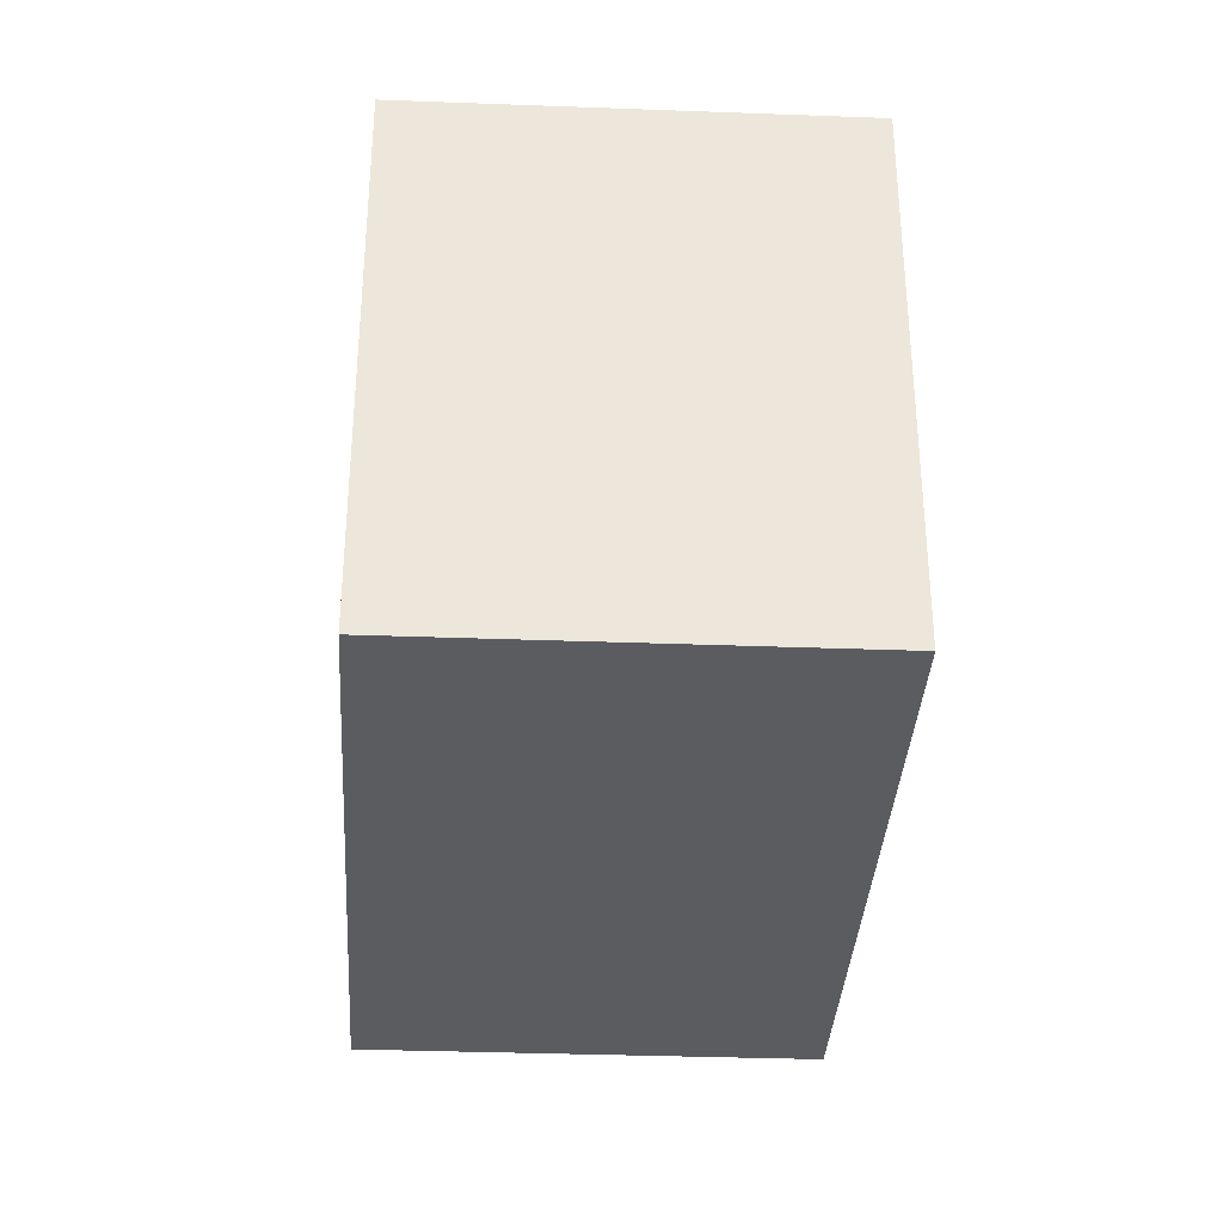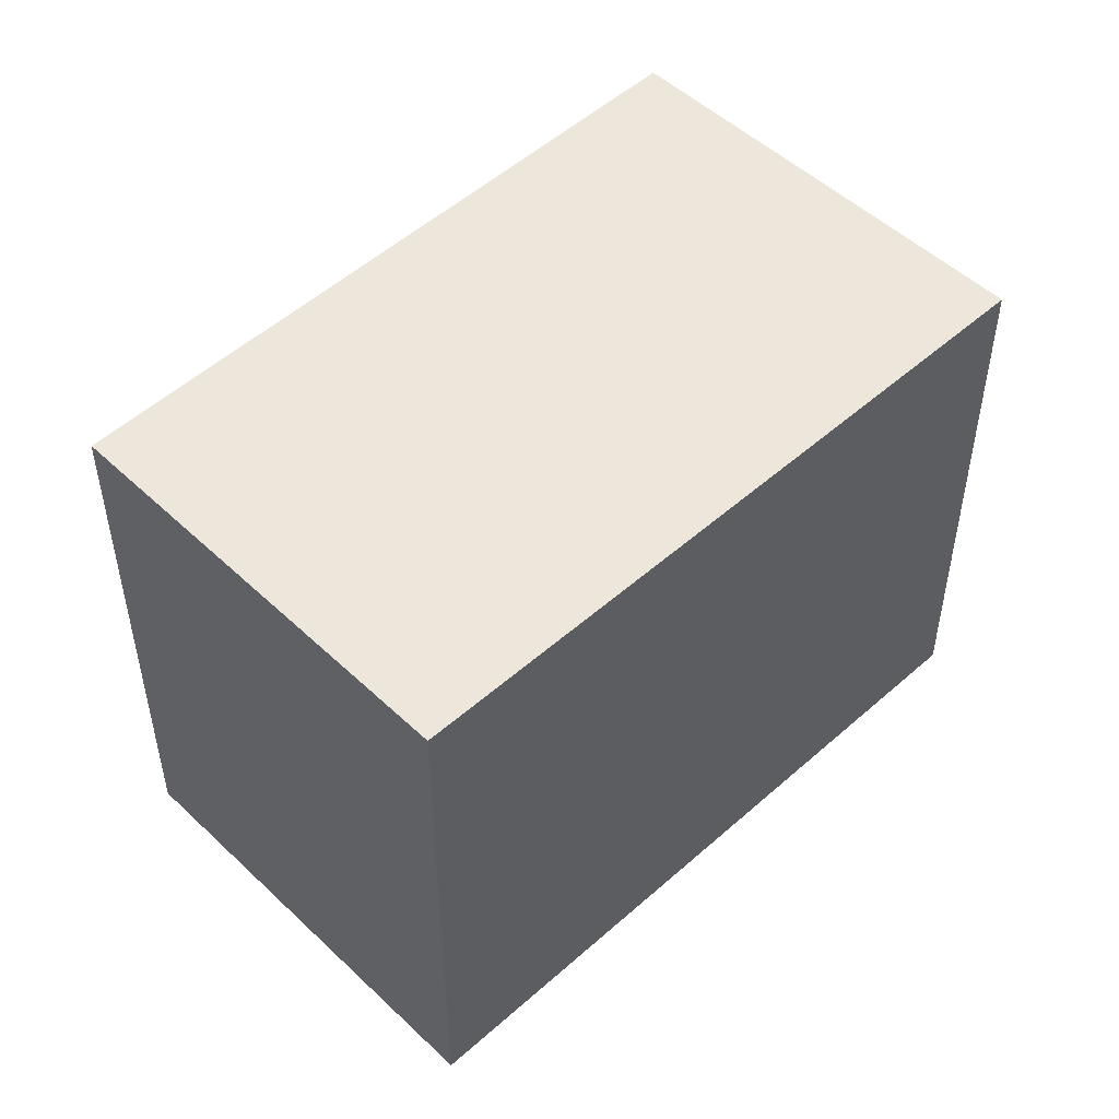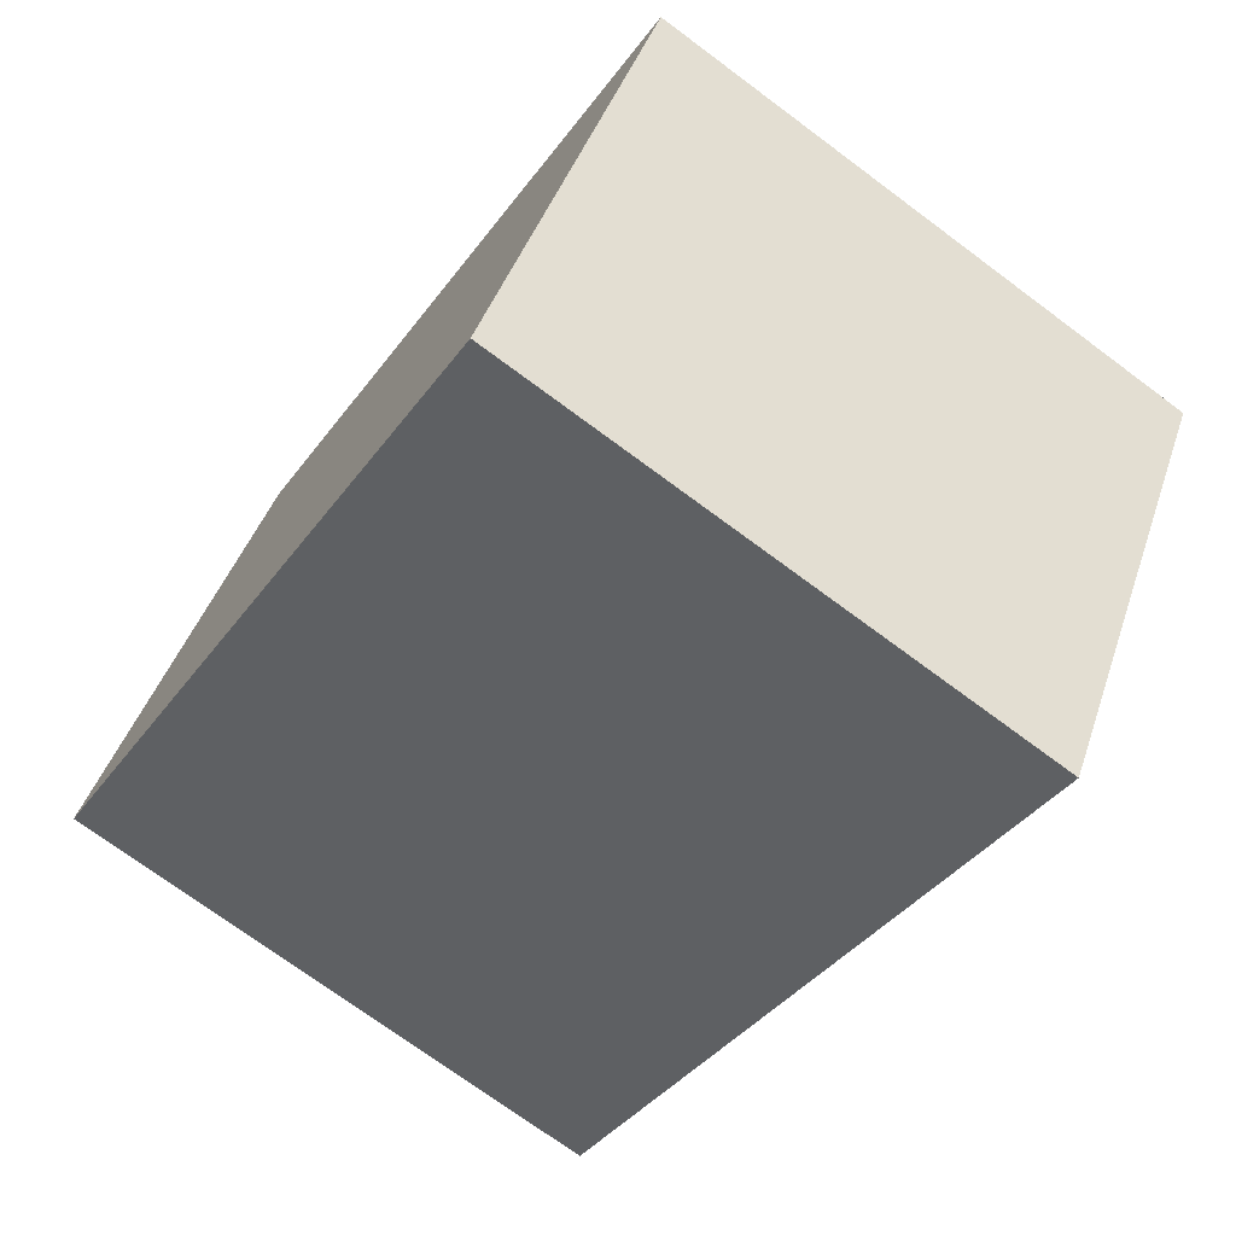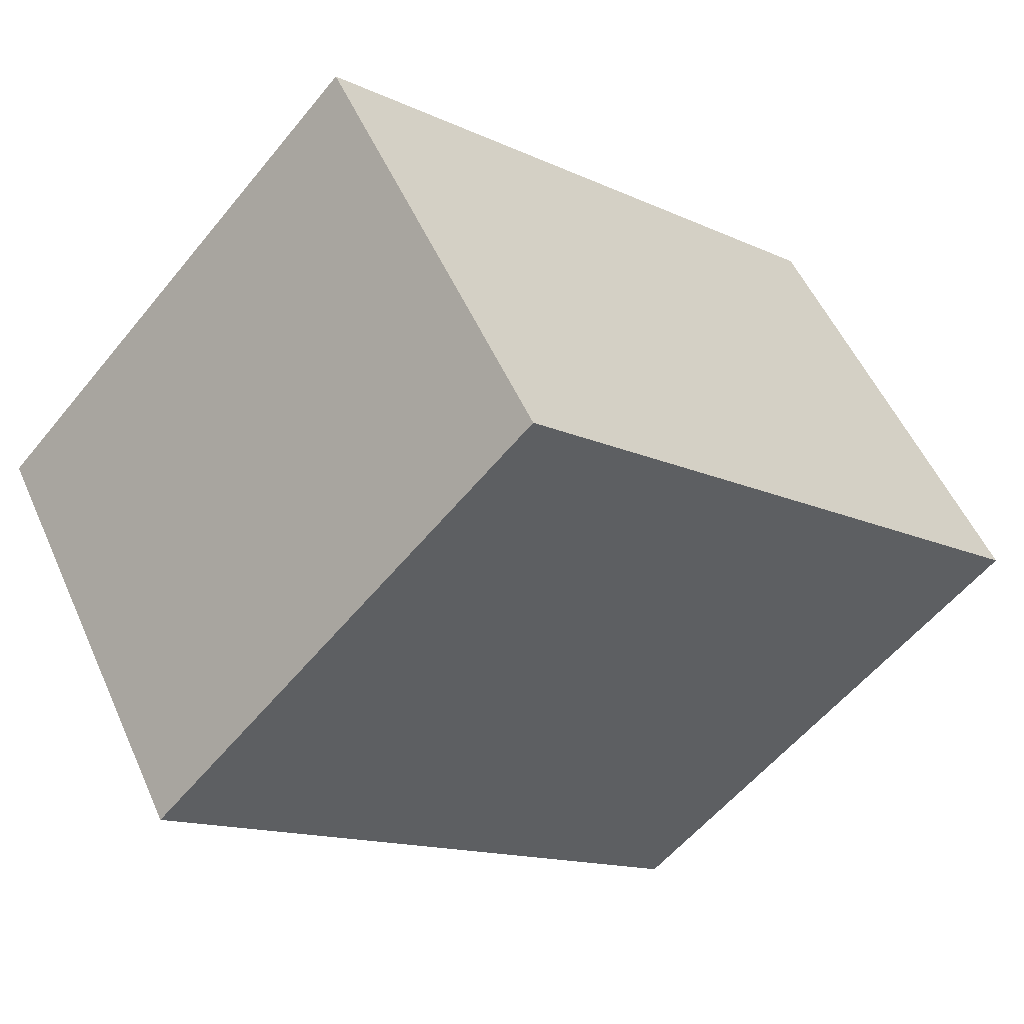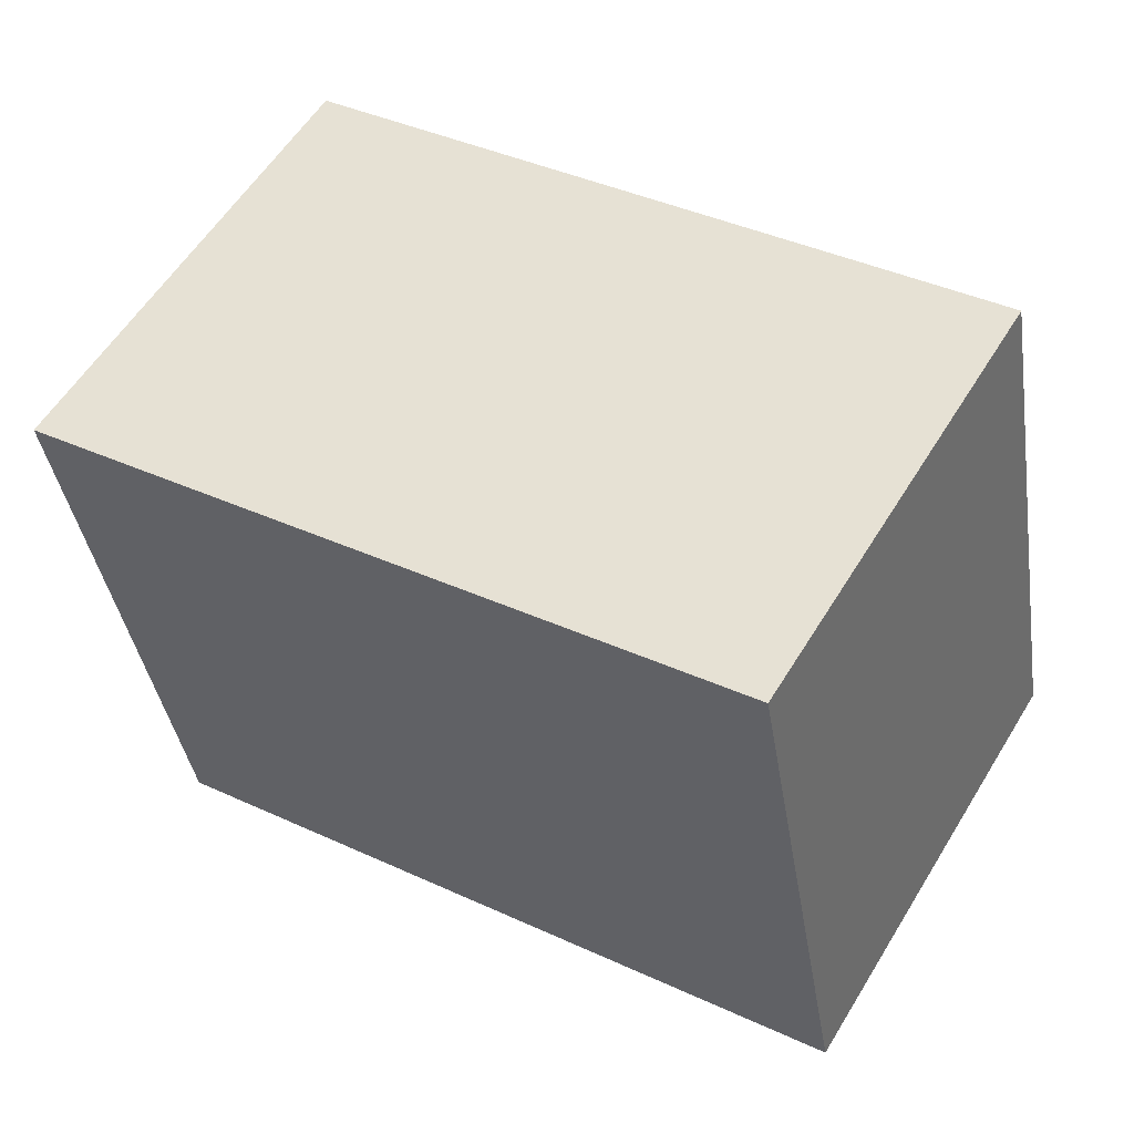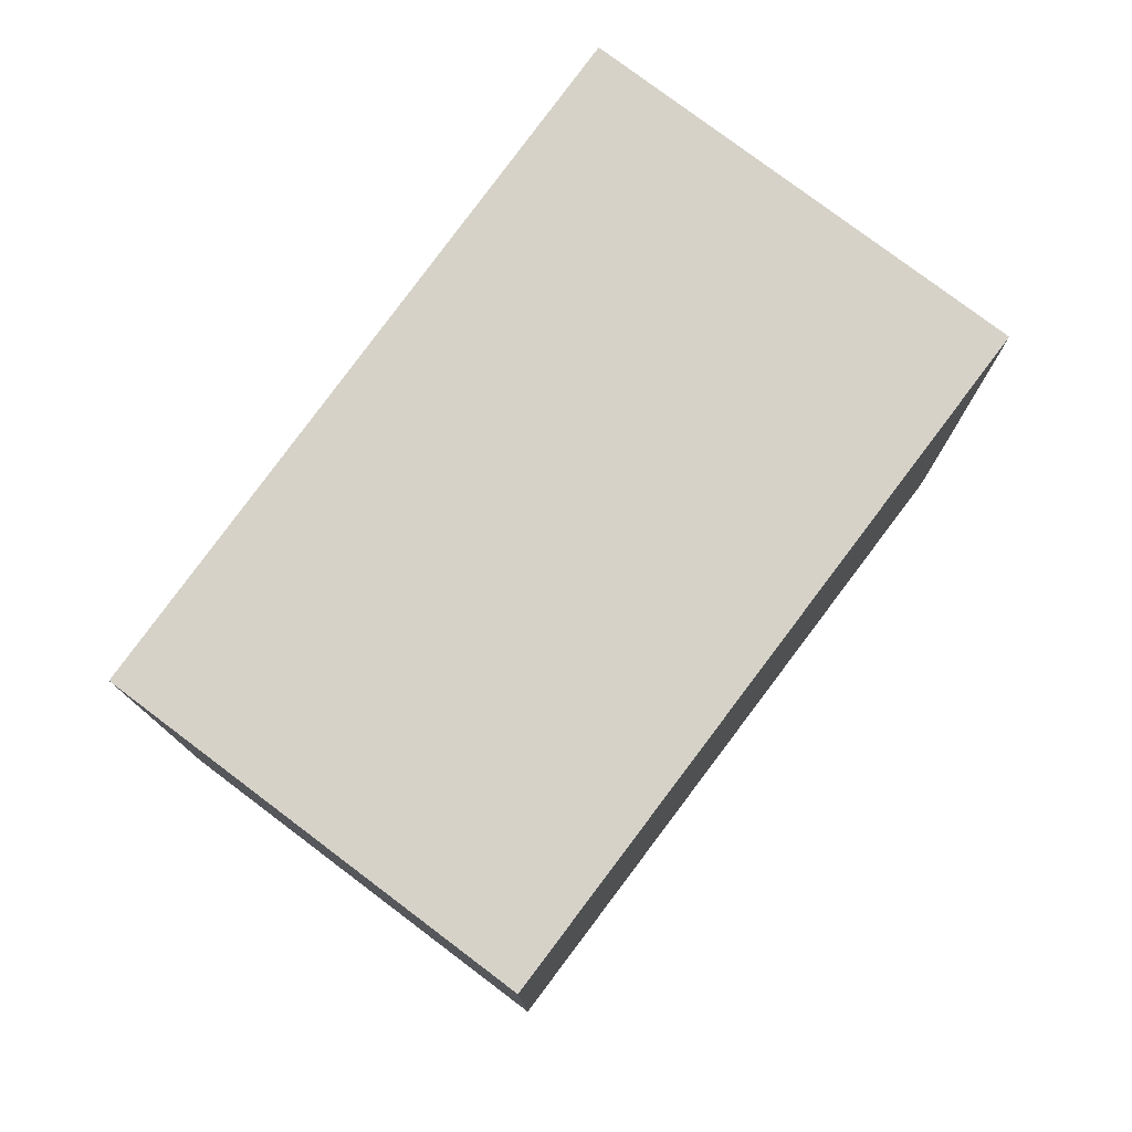
<metadata>
{"format":"obj","ext":"obj","renderer":"f3d","projection":"perspective","resolution":1024,"background":"white","views":[{"elev":-34.1,"azim":-124.2,"up":"+Y"},{"elev":50.6,"azim":-75.4,"up":"+Y"},{"elev":-72.8,"azim":-126.6,"up":"+Z"},{"elev":-56.6,"azim":-38.6,"up":"+Z"},{"elev":-39.1,"azim":-171.1,"up":"+Z"},{"elev":78.3,"azim":-84.3,"up":"+Y"}]}
</metadata>
<code>
v  1.329 3.159 -2.185
v  3.555 3.159 2.163
v  4.922 3.159 -0.084
v  0 3.159 1.934e-16
v  4.922 5.144e-18 -0.084
v  1.329 1.338e-16 -2.185
v  0 0 0
v  3.555 -1.324e-16 2.163
g defaultobject
f 1 2 3
f 2 1 4
f 5 1 3
f 1 5 6
f 6 4 1
f 4 6 7
f 7 2 4
f 2 7 8
f 8 3 2
f 3 8 5
f 8 6 5
f 6 8 7

</code>
